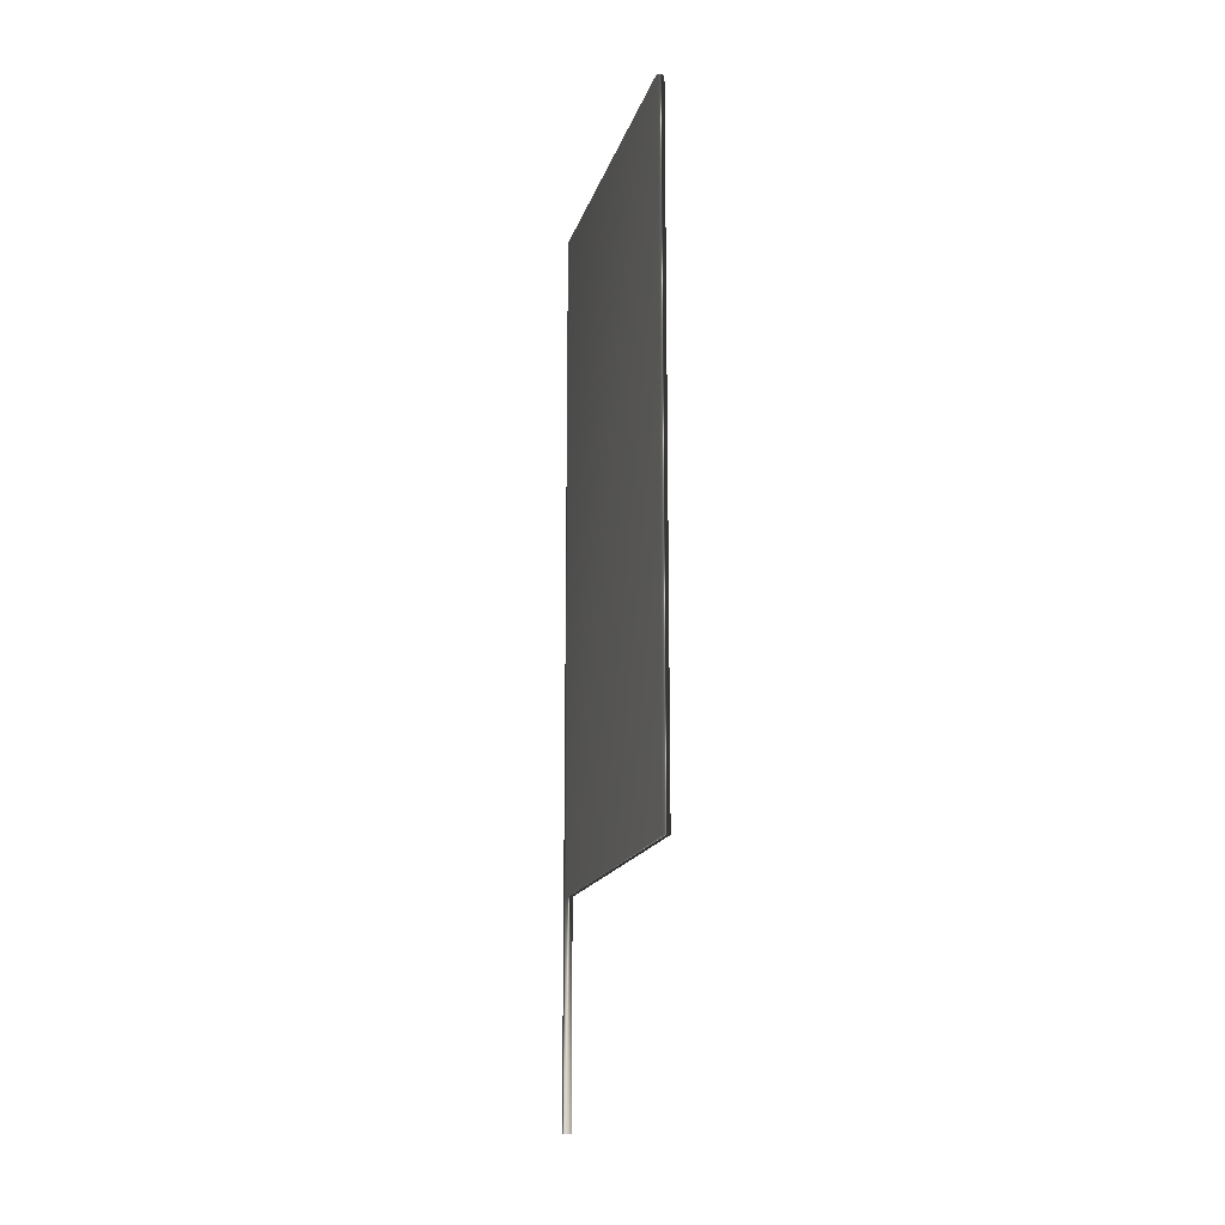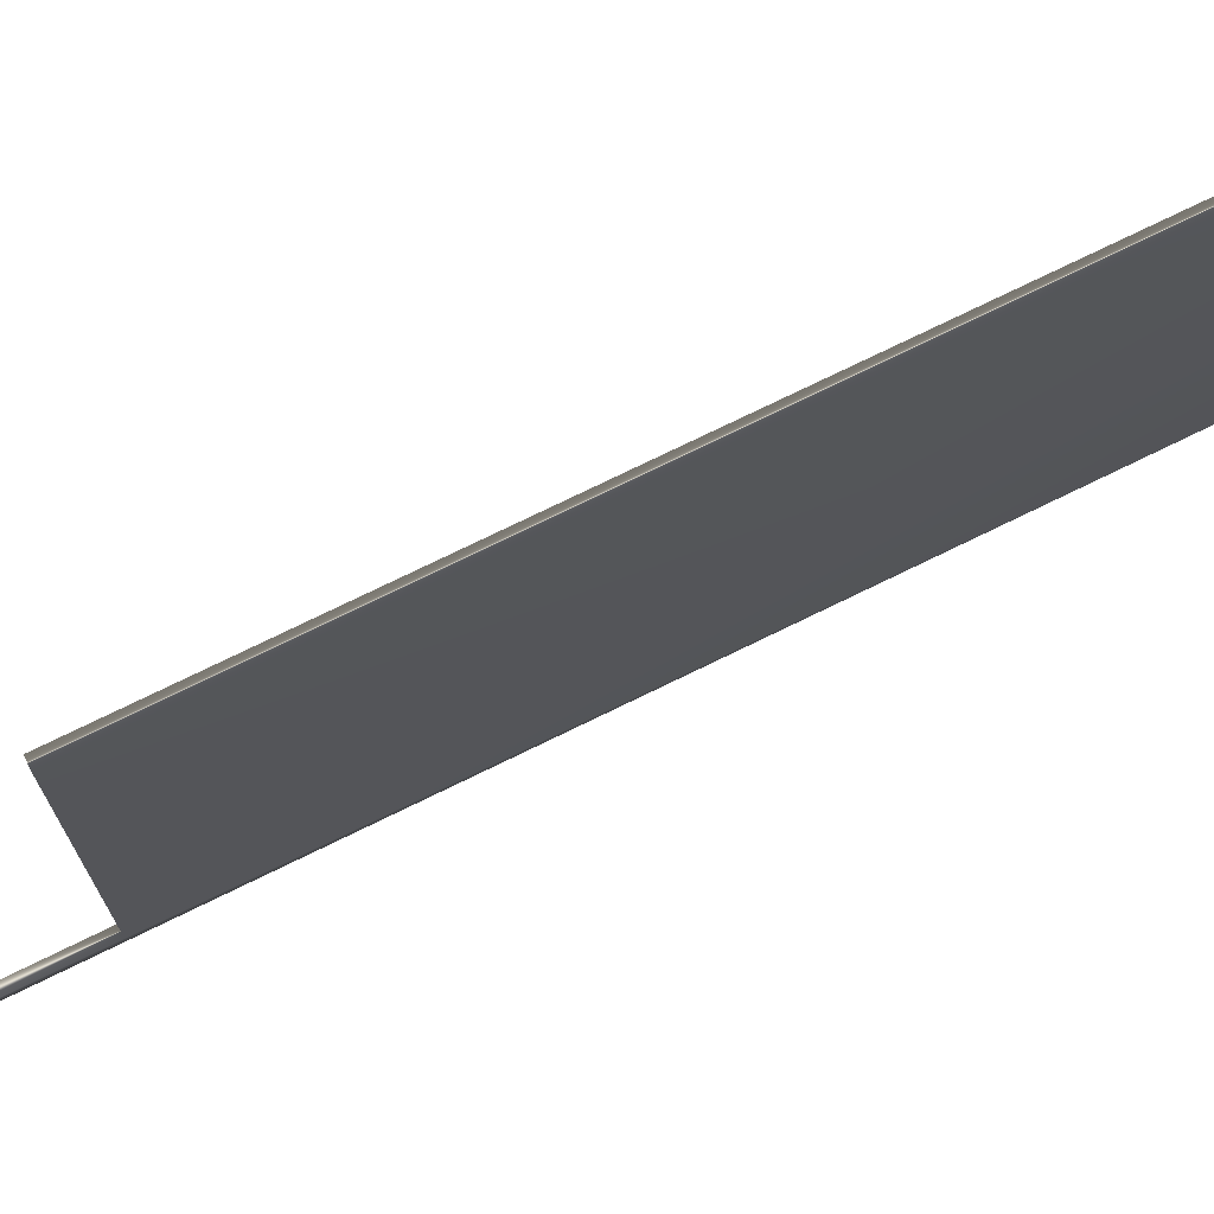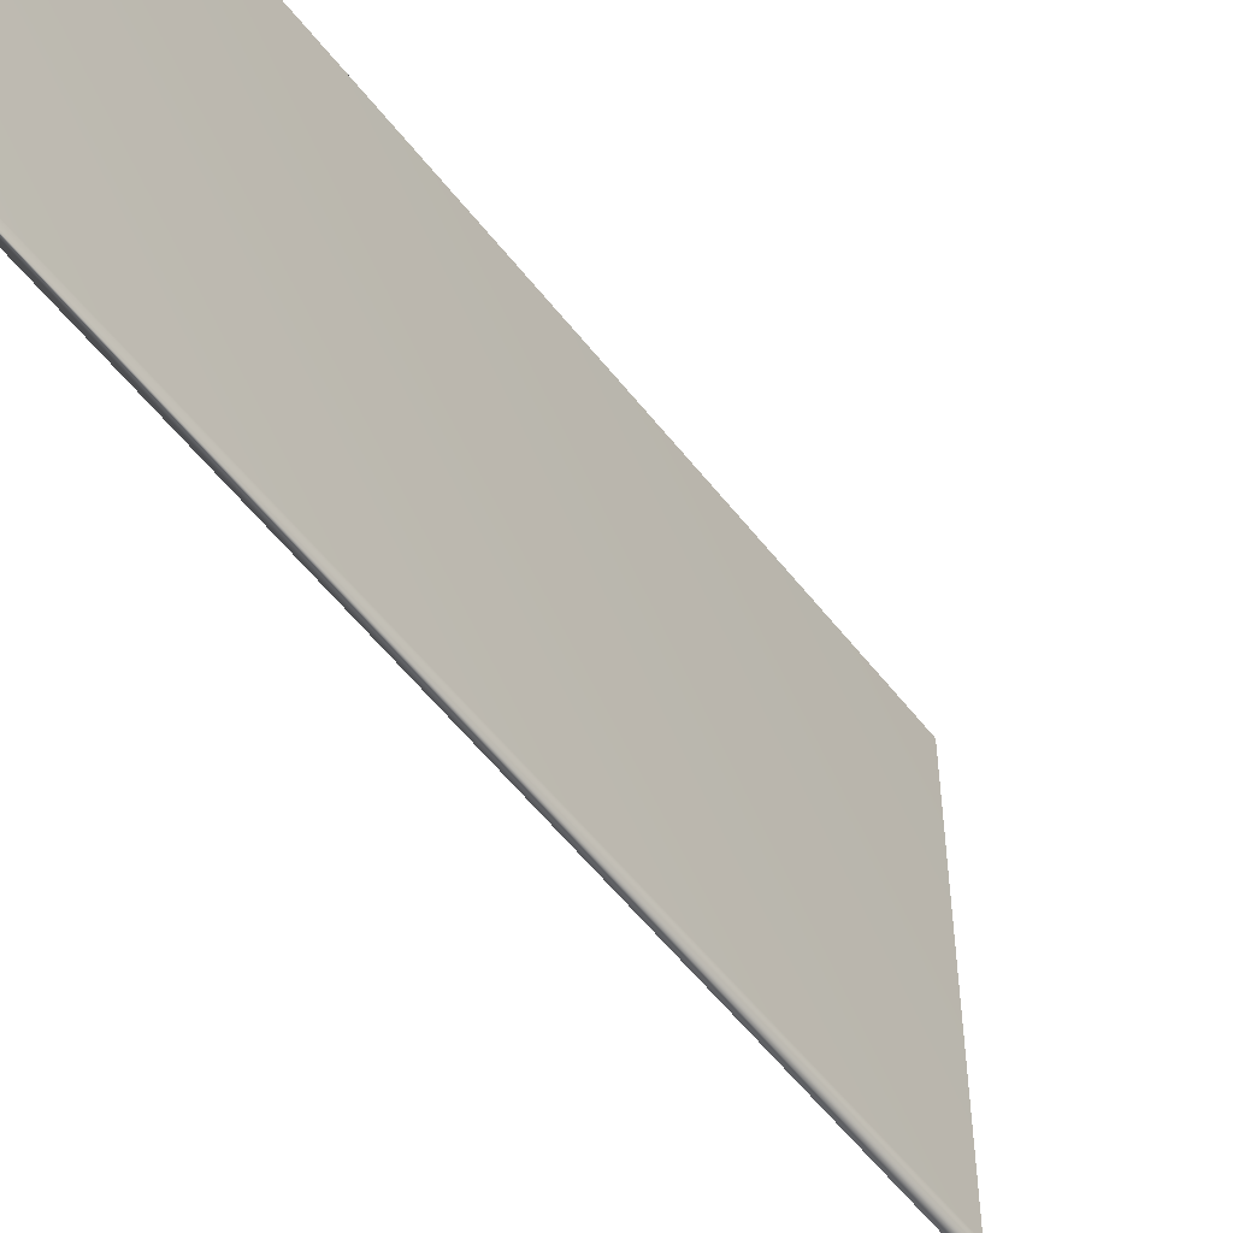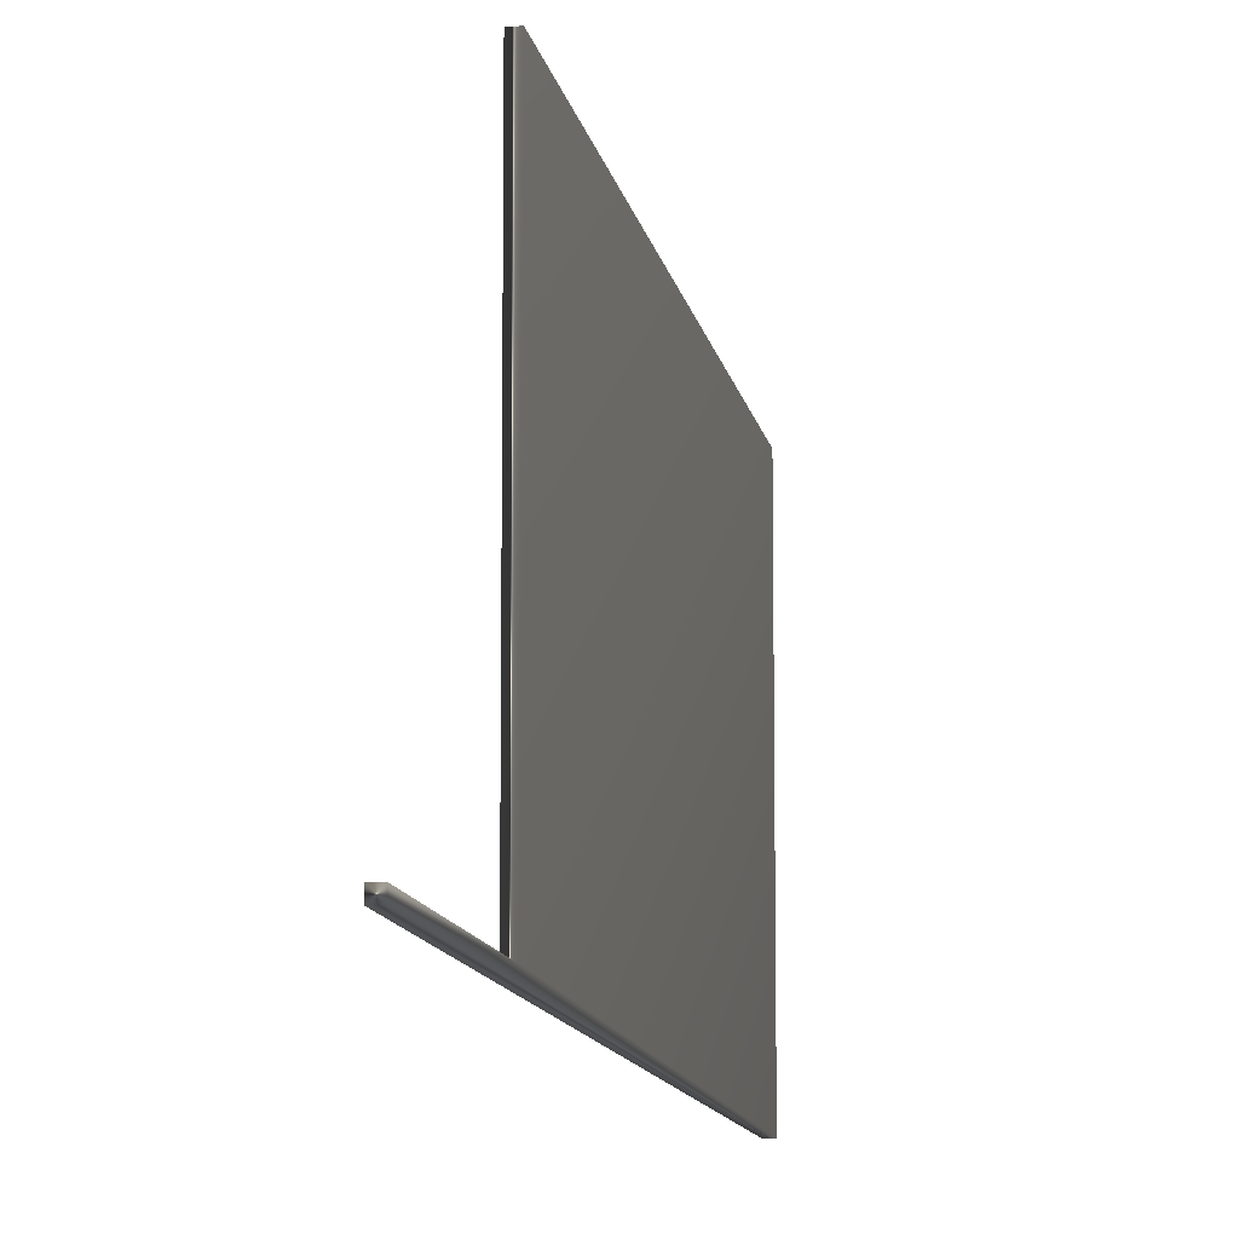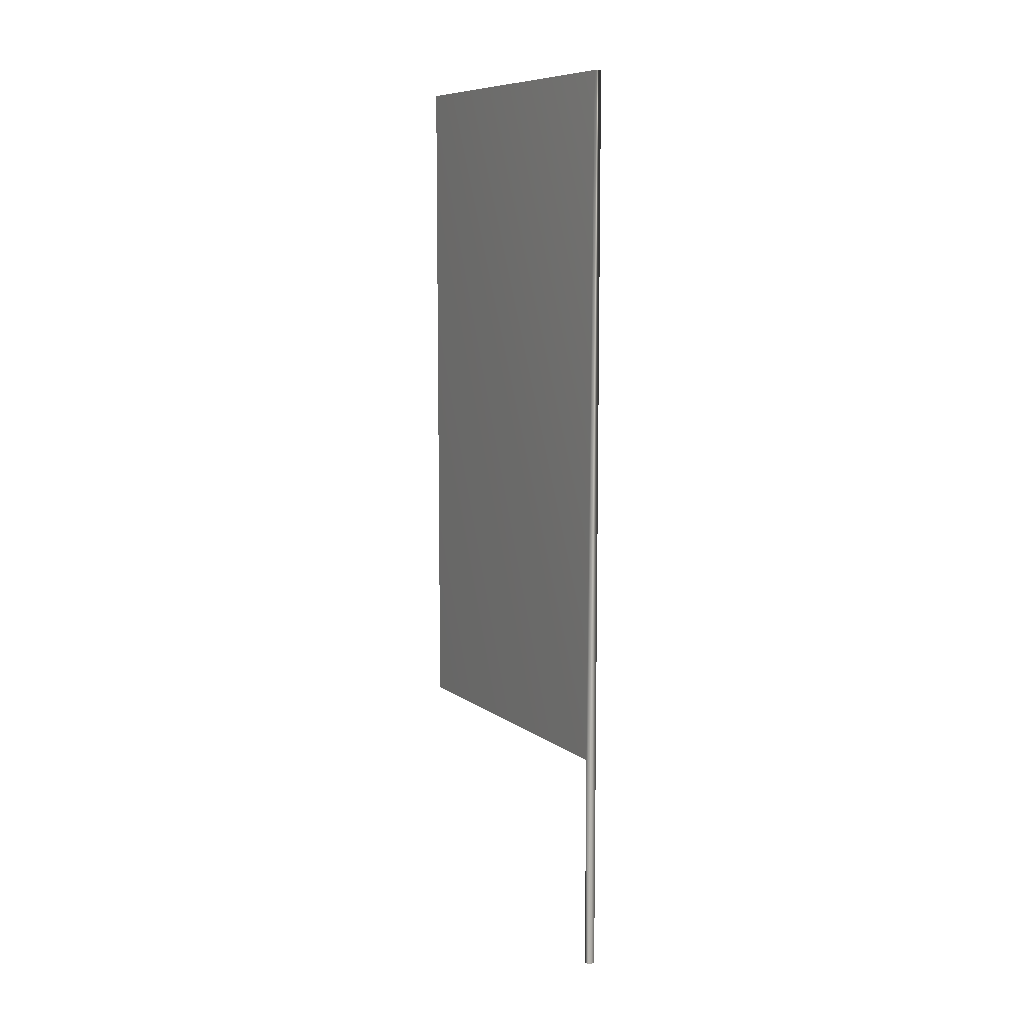
<metadata>
{"format":"obj","ext":"obj","renderer":"f3d","projection":"perspective","resolution":1024,"background":"white","views":[{"elev":-16.6,"azim":-14.6,"up":"+Y"},{"elev":75.5,"azim":64.0,"up":"+Z"},{"elev":-55.3,"azim":-143.0,"up":"+Z"},{"elev":-10.7,"azim":9.2,"up":"+Z"},{"elev":8.9,"azim":151.1,"up":"+Y"}]}
</metadata>
<code>
v 51.69 10.47 -2.031
v 51.69 0 -2.031
v 51.6 10.47 -2.031
v 51.6 0 -2.031
v 51.69 10.47 1.917
v 51.6 10.47 1.917
v 51.69 2.526 1.917
v 51.6 2.526 1.917
v 51.6 0 -1.953
v 51.6 2.526 -1.953
v 51.69 0 -1.953
v 51.69 2.526 -1.953
f 1 2 3
f 3 2 4
f 5 1 6
f 6 1 3
f 7 5 8
f 8 5 6
f 9 10 4
f 4 10 3
f 3 10 6
f 6 10 8
f 2 11 4
f 4 11 9
f 12 7 10
f 10 7 8
f 11 2 12
f 12 2 1
f 12 1 5
f 5 7 12
f 11 12 9
f 9 12 10

</code>
